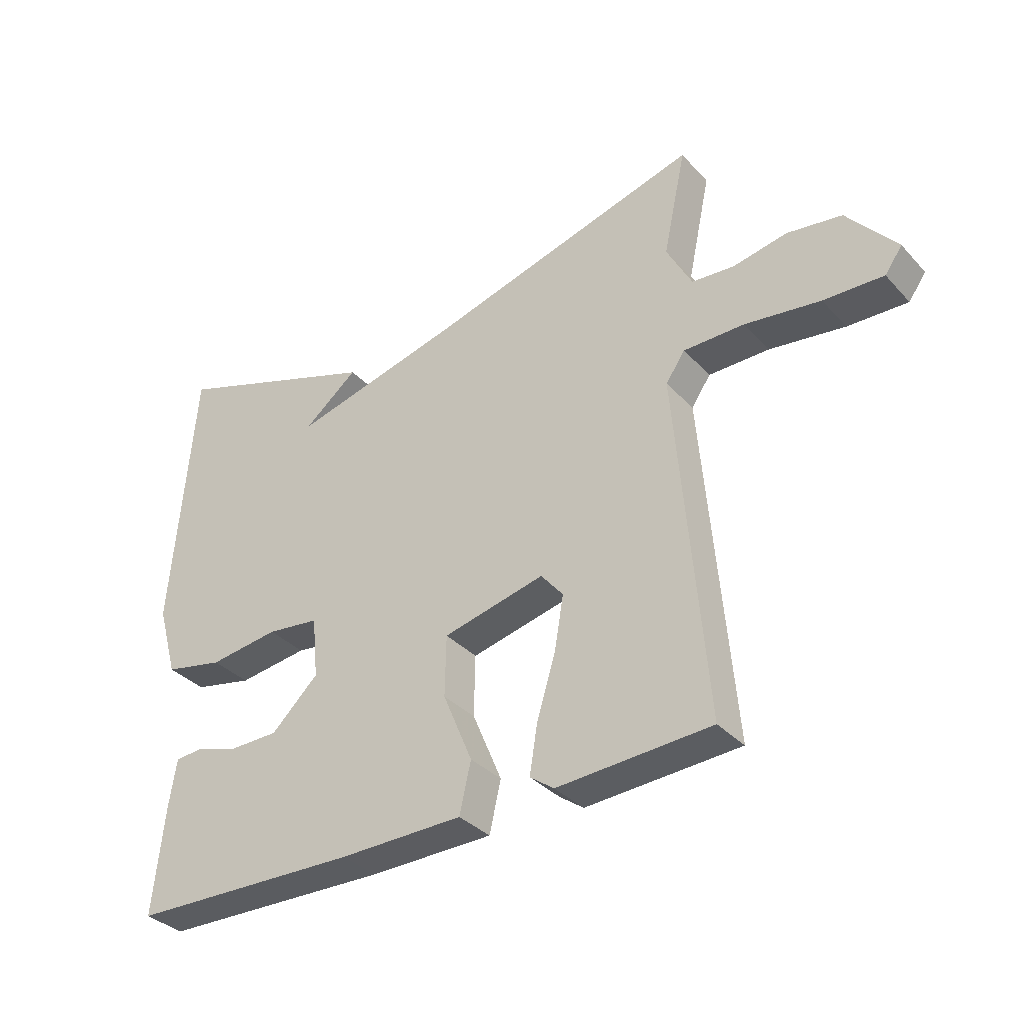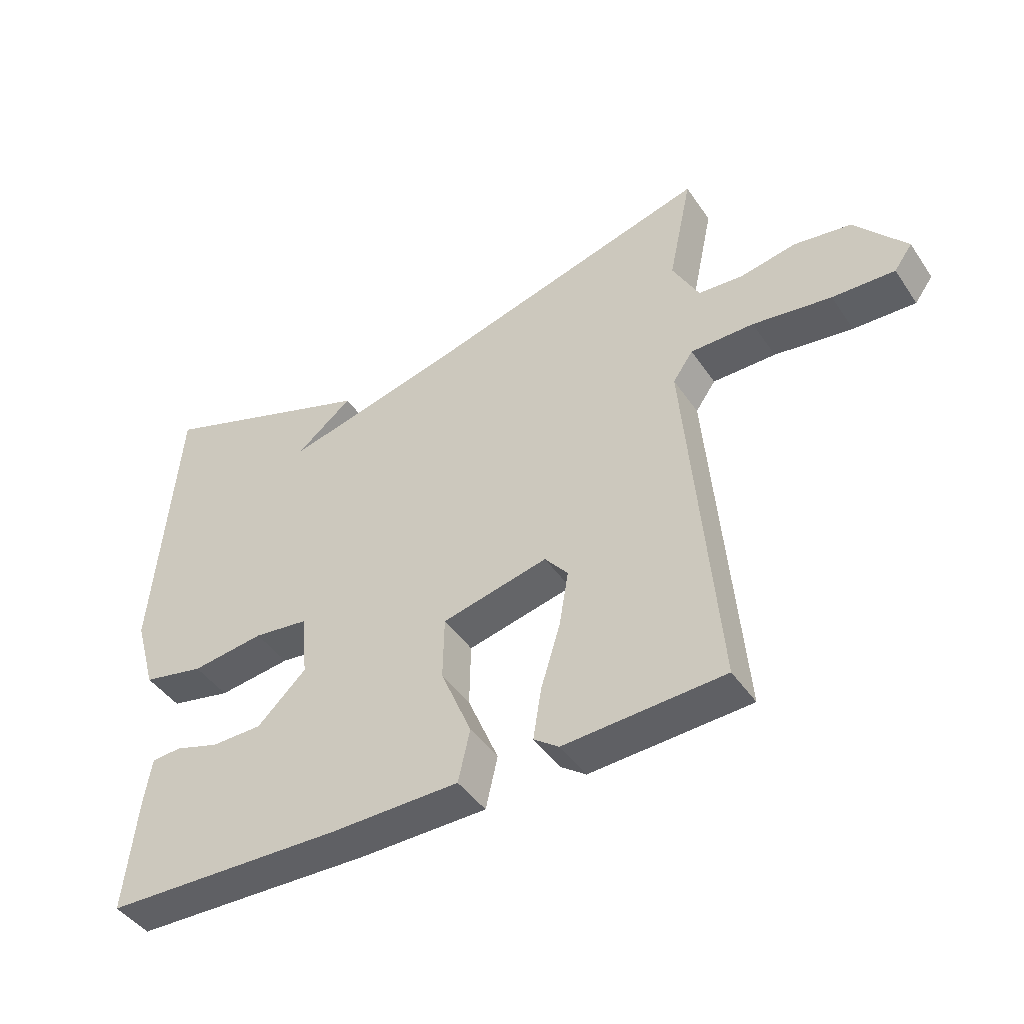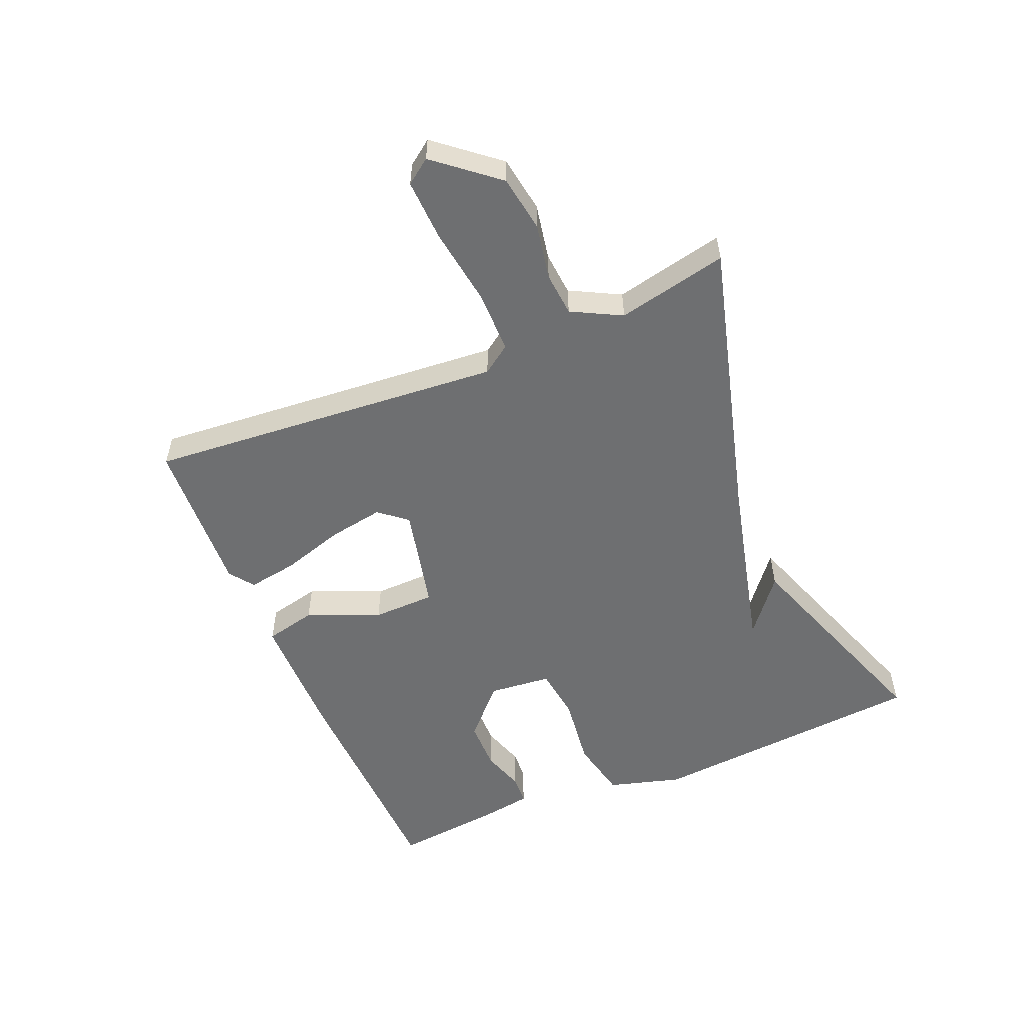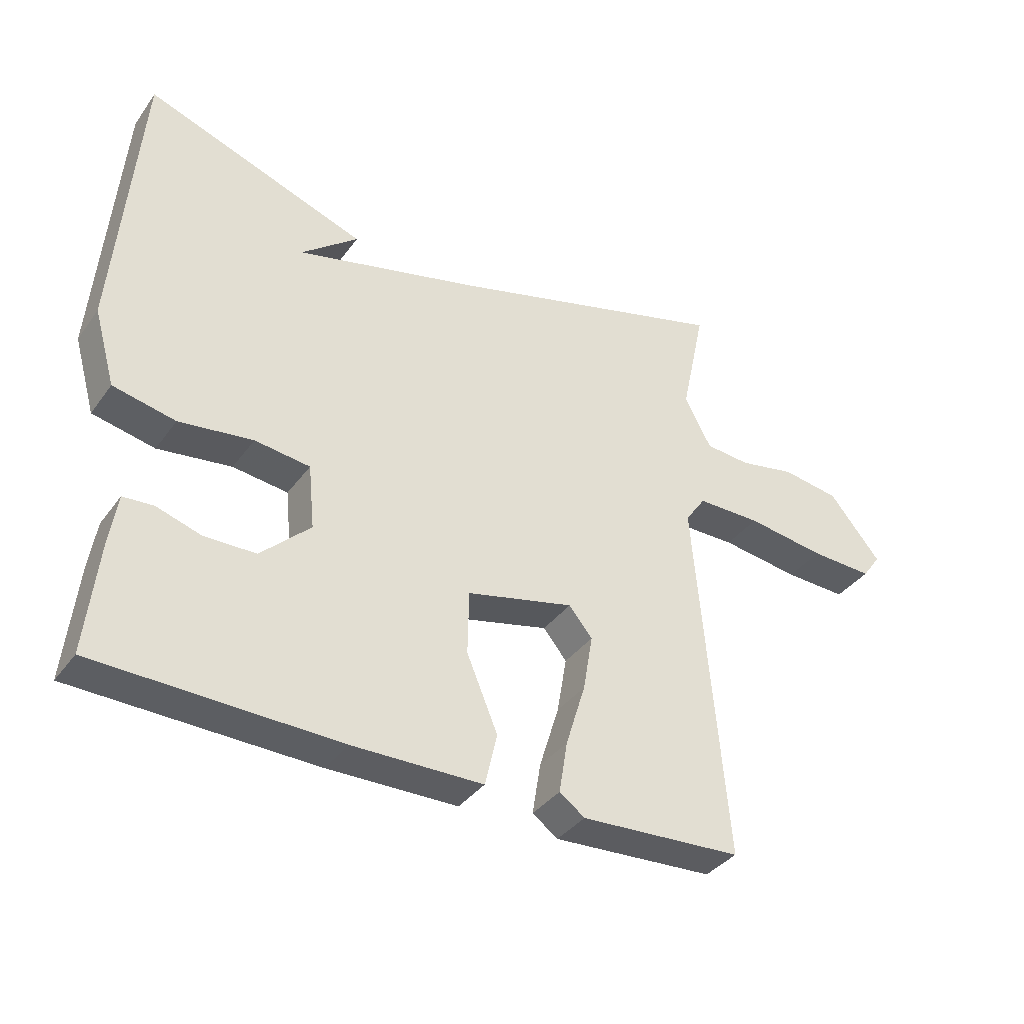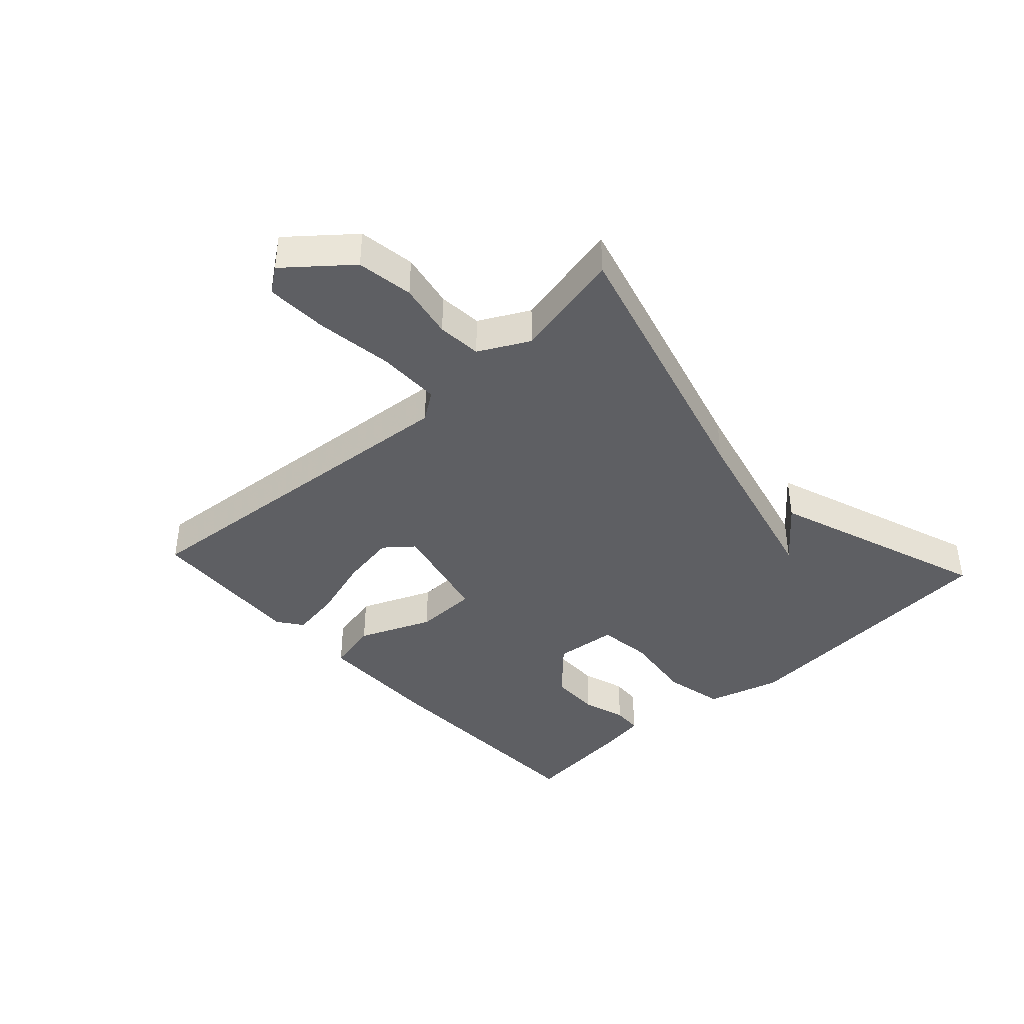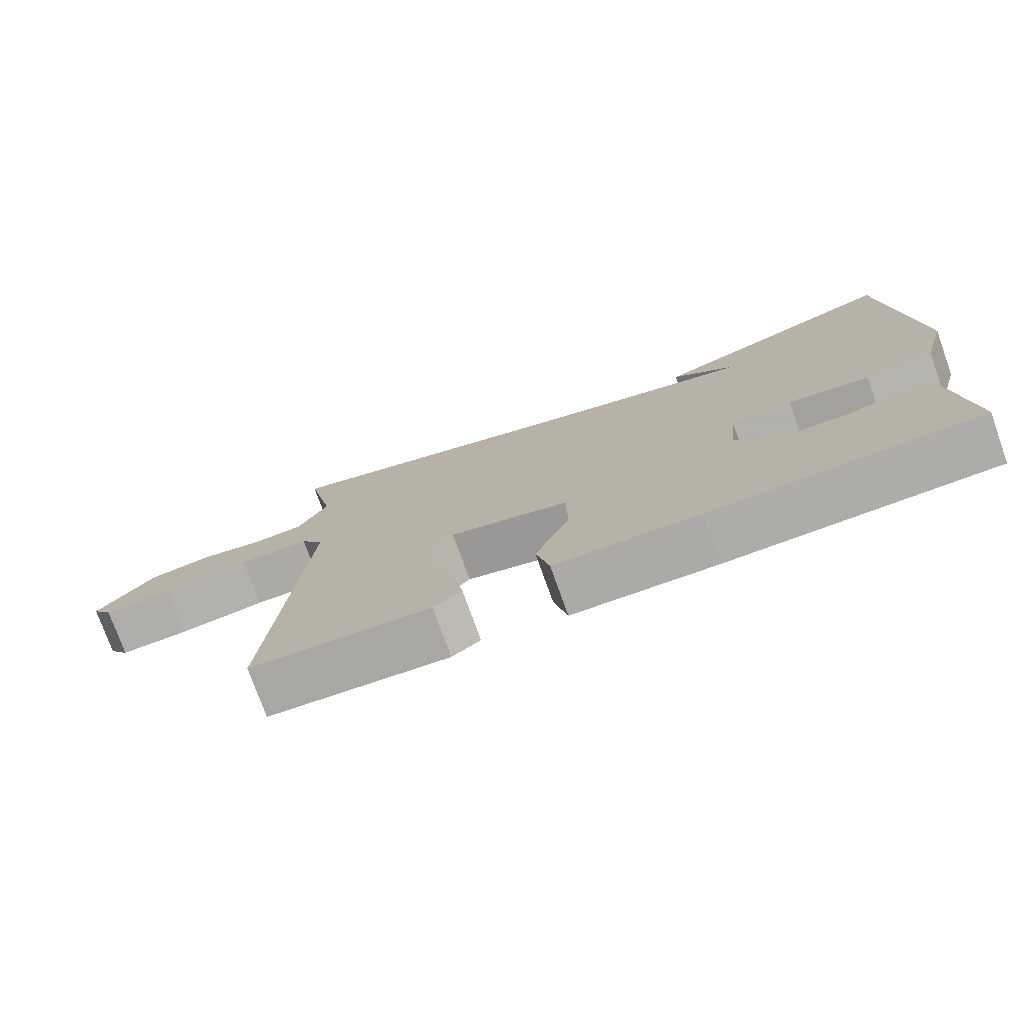
<metadata>
{"format":"obj","ext":"obj","renderer":"f3d","projection":"perspective","resolution":1024,"background":"white","views":[{"elev":-34.7,"azim":-144.0,"up":"+Z"},{"elev":-44.2,"azim":-148.1,"up":"+Z"},{"elev":-54.5,"azim":-67.1,"up":"+Y"},{"elev":-36.7,"azim":148.6,"up":"+Z"},{"elev":-40.6,"azim":-47.4,"up":"+Y"},{"elev":-76.0,"azim":19.7,"up":"+Z"}]}
</metadata>
<code>
v -0.5 0.07 -0.5
v -0.451 0.07 0.076
v -0.483 0.07 0.122
v -0.584 0.07 0.122
v -0.709 0.07 0.104
v -0.808 0.07 0.1
v -0.837 0.07 0.14
v -0.755 0.07 0.239
v -0.664 0.07 0.253
v -0.575 0.07 0.236
v -0.504 0.07 0.242
v -0.462 0.07 0.322
v -0.5 0.07 0.5
v -0.05 0.07 0.376
v 0.24 0.07 0.304
v 0.15 0.07 0.376
v 0.5 0.07 0.5
v 0.537 0.07 0.049
v 0.503 0.07 -0.07
v 0.405 0.07 -0.091
v 0.289 0.07 -0.076
v 0.202 0.07 -0.087
v 0.192 0.07 -0.188
v 0.27 0.07 -0.262
v 0.351 0.07 -0.263
v 0.421 0.07 -0.241
v 0.469 0.07 -0.244
v 0.481 0.07 -0.321
v 0.5 0.07 -0.5
v 0.119 0.07 -0.511
v -0.086 0.07 -0.509
v -0.105 0.07 -0.426
v -0.056 0.07 -0.309
v -0.058 0.07 -0.208
v -0.227 0.07 -0.169
v -0.264 0.07 -0.214
v -0.249 0.07 -0.303
v -0.218 0.07 -0.404
v -0.205 0.07 -0.485
v -0.245 0.07 -0.514
v -0.5 0 -0.5
v -0.451 0 0.076
v -0.483 0 0.122
v -0.584 0 0.122
v -0.709 0 0.104
v -0.808 0 0.1
v -0.837 0 0.14
v -0.755 0 0.239
v -0.664 0 0.253
v -0.575 0 0.236
v -0.504 0 0.242
v -0.462 0 0.322
v -0.5 0 0.5
v -0.05 0 0.376
v 0.24 0 0.304
v 0.15 0 0.376
v 0.5 0 0.5
v 0.537 0 0.049
v 0.503 0 -0.07
v 0.405 0 -0.091
v 0.289 0 -0.076
v 0.202 0 -0.087
v 0.192 0 -0.188
v 0.27 0 -0.262
v 0.351 0 -0.263
v 0.421 0 -0.241
v 0.469 0 -0.244
v 0.481 0 -0.321
v 0.5 0 -0.5
v 0.119 0 -0.511
v -0.086 0 -0.509
v -0.105 0 -0.426
v -0.056 0 -0.309
v -0.058 0 -0.208
v -0.227 0 -0.169
v -0.264 0 -0.214
v -0.249 0 -0.303
v -0.218 0 -0.404
v -0.205 0 -0.485
v -0.245 0 -0.514
f 40 1 2
f 39 40 2
f 38 39 2
f 37 38 2
f 36 37 2
f 35 36 2
f 34 35 2 3
f 31 32 33
f 30 31 33
f 29 30 33
f 28 29 33
f 28 33 34
f 25 26 27 28
f 24 25 28
f 24 28 34
f 23 24 34 3
f 19 20 21
f 18 19 21
f 17 18 21
f 17 21 22
f 15 16 17
f 15 17 22
f 22 23 3
f 15 22 3
f 14 15 3
f 8 9 10
f 7 8 10
f 6 7 10
f 5 6 10
f 4 5 10
f 4 10 11
f 3 4 11
f 14 3 11 12
f 12 13 14
f 42 41 80
f 42 80 79
f 42 79 78
f 42 78 77
f 42 77 76
f 42 76 75
f 43 42 75 74
f 73 72 71
f 73 71 70
f 73 70 69
f 73 69 68
f 74 73 68
f 68 67 66 65
f 68 65 64
f 74 68 64
f 43 74 64 63
f 61 60 59
f 61 59 58
f 61 58 57
f 62 61 57
f 57 56 55
f 62 57 55
f 43 63 62
f 43 62 55
f 43 55 54
f 50 49 48
f 50 48 47
f 50 47 46
f 50 46 45
f 50 45 44
f 51 50 44
f 51 44 43
f 52 51 43 54
f 54 53 52
f 1 41 42 2
f 2 42 43 3
f 3 43 44 4
f 4 44 45 5
f 5 45 46 6
f 6 46 47 7
f 7 47 48 8
f 8 48 49 9
f 9 49 50 10
f 10 50 51 11
f 11 51 52 12
f 12 52 53 13
f 13 53 54 14
f 14 54 55 15
f 15 55 56 16
f 16 56 57 17
f 17 57 58 18
f 18 58 59 19
f 19 59 60 20
f 20 60 61 21
f 21 61 62 22
f 22 62 63 23
f 23 63 64 24
f 24 64 65 25
f 25 65 66 26
f 26 66 67 27
f 27 67 68 28
f 28 68 69 29
f 29 69 70 30
f 30 70 71 31
f 31 71 72 32
f 32 72 73 33
f 33 73 74 34
f 34 74 75 35
f 35 75 76 36
f 36 76 77 37
f 37 77 78 38
f 38 78 79 39
f 39 79 80 40
f 40 80 41 1

</code>
